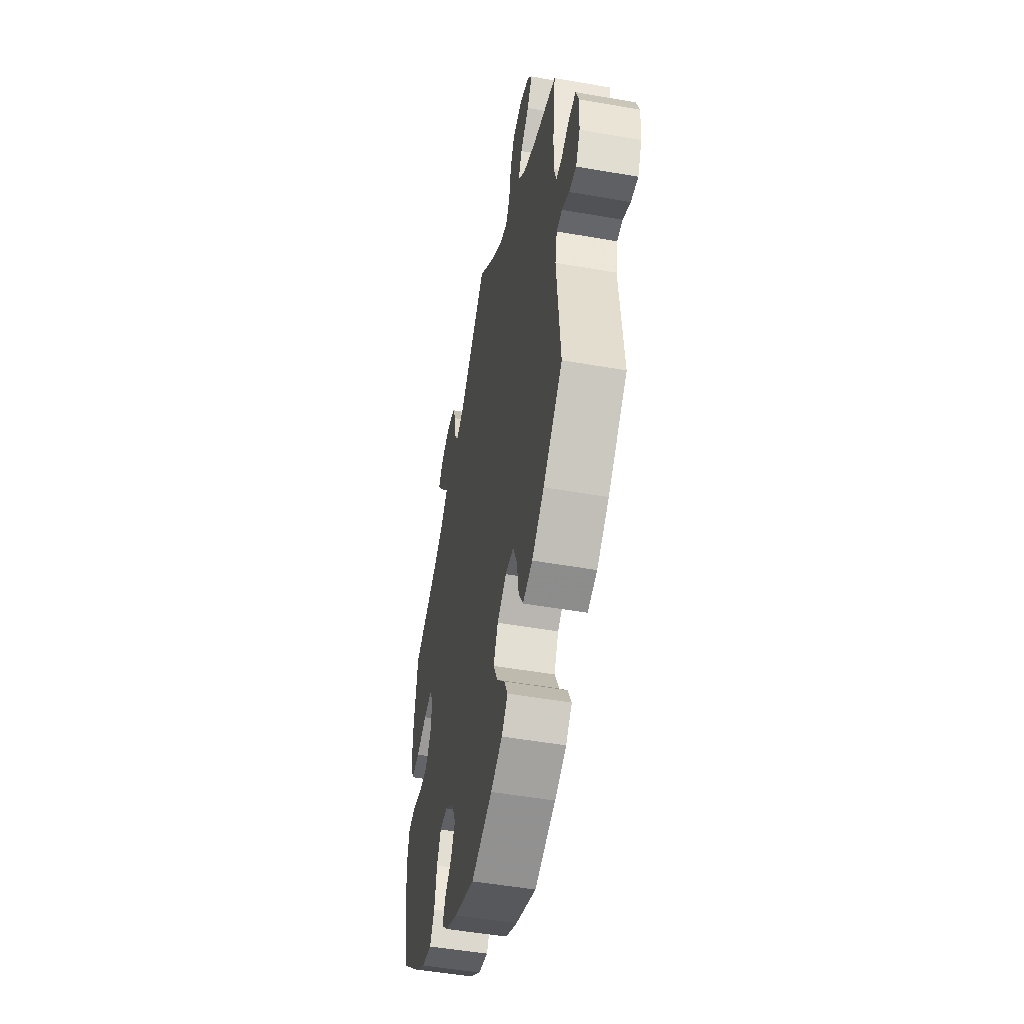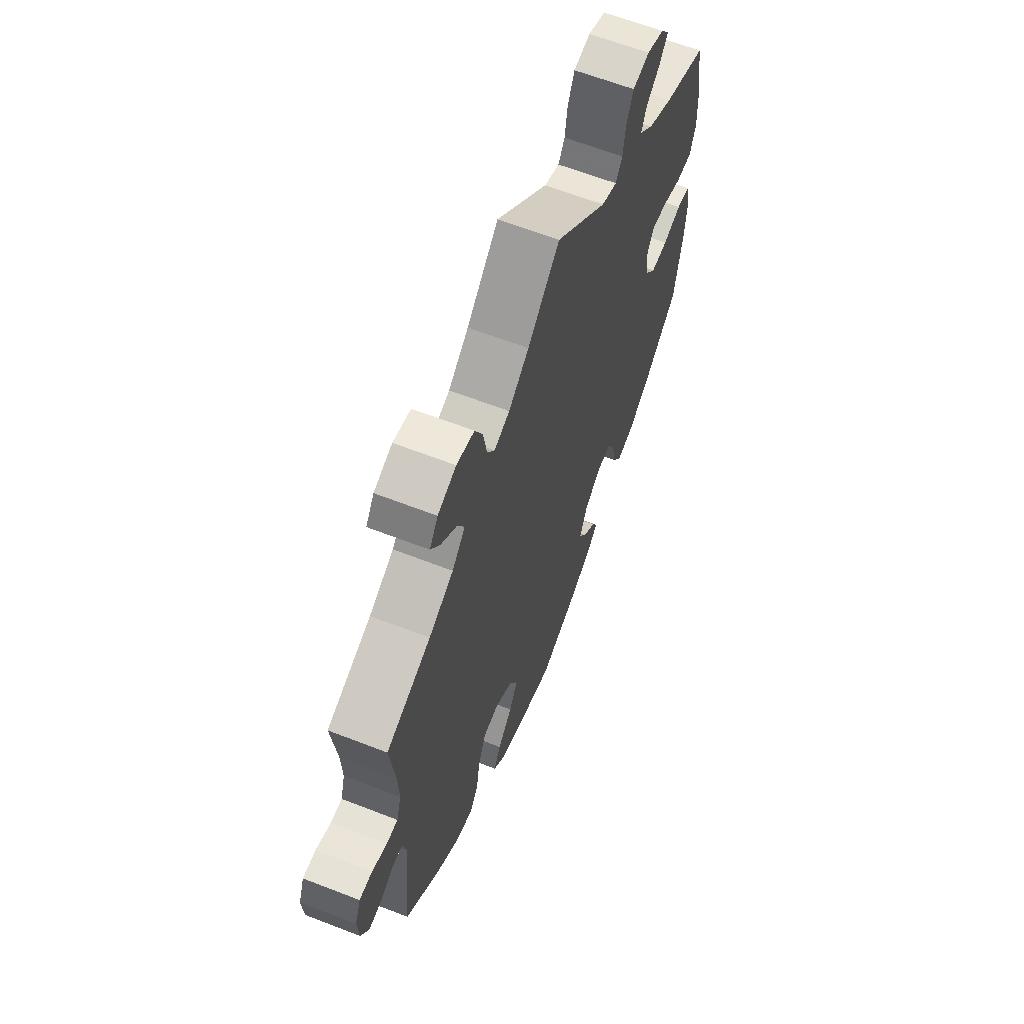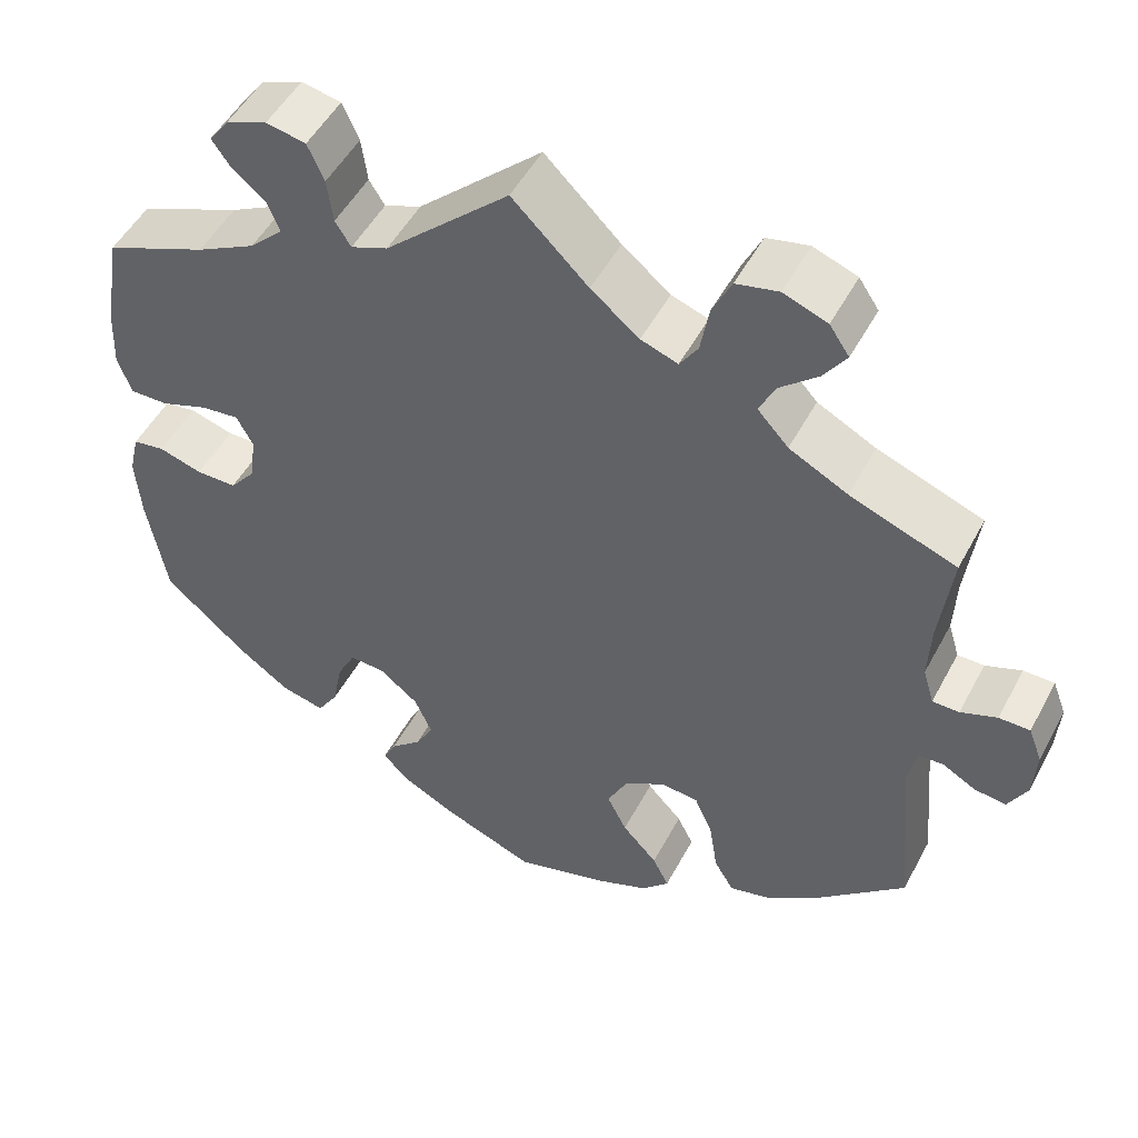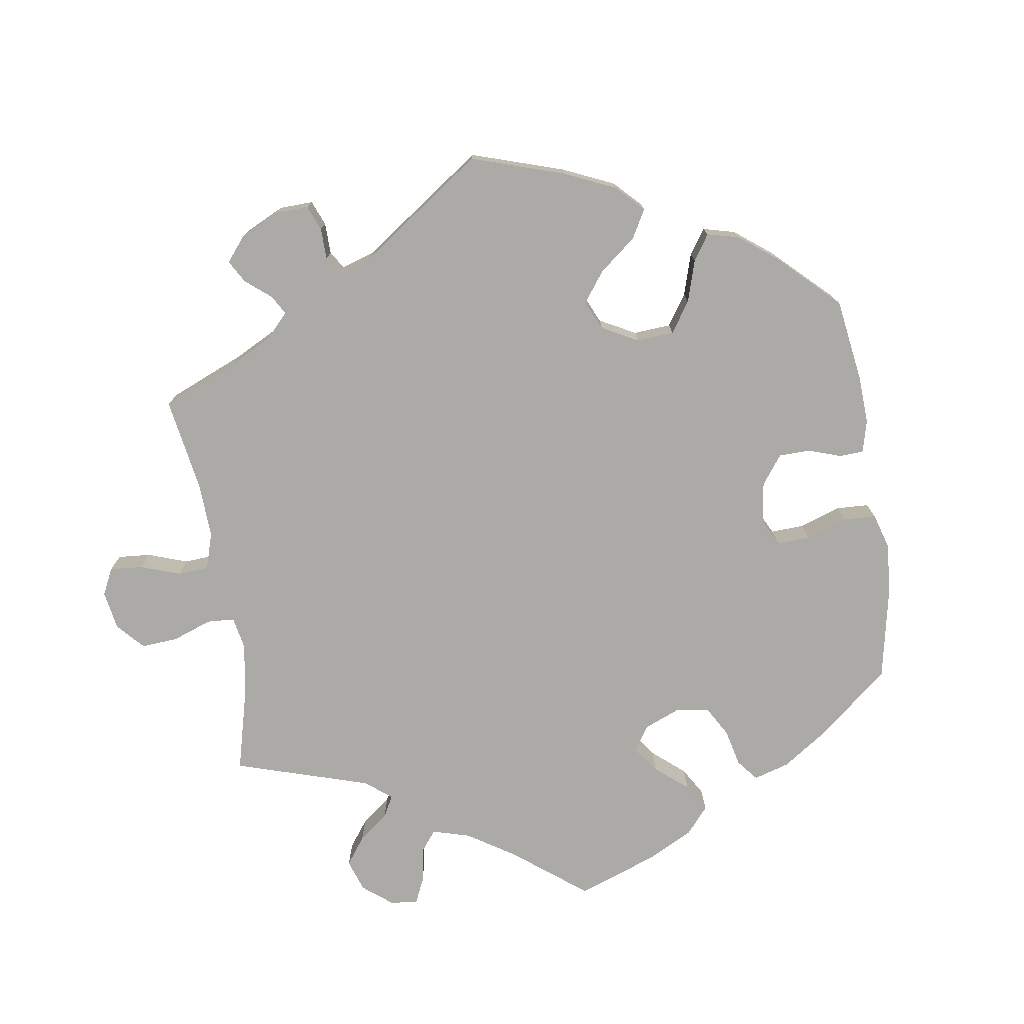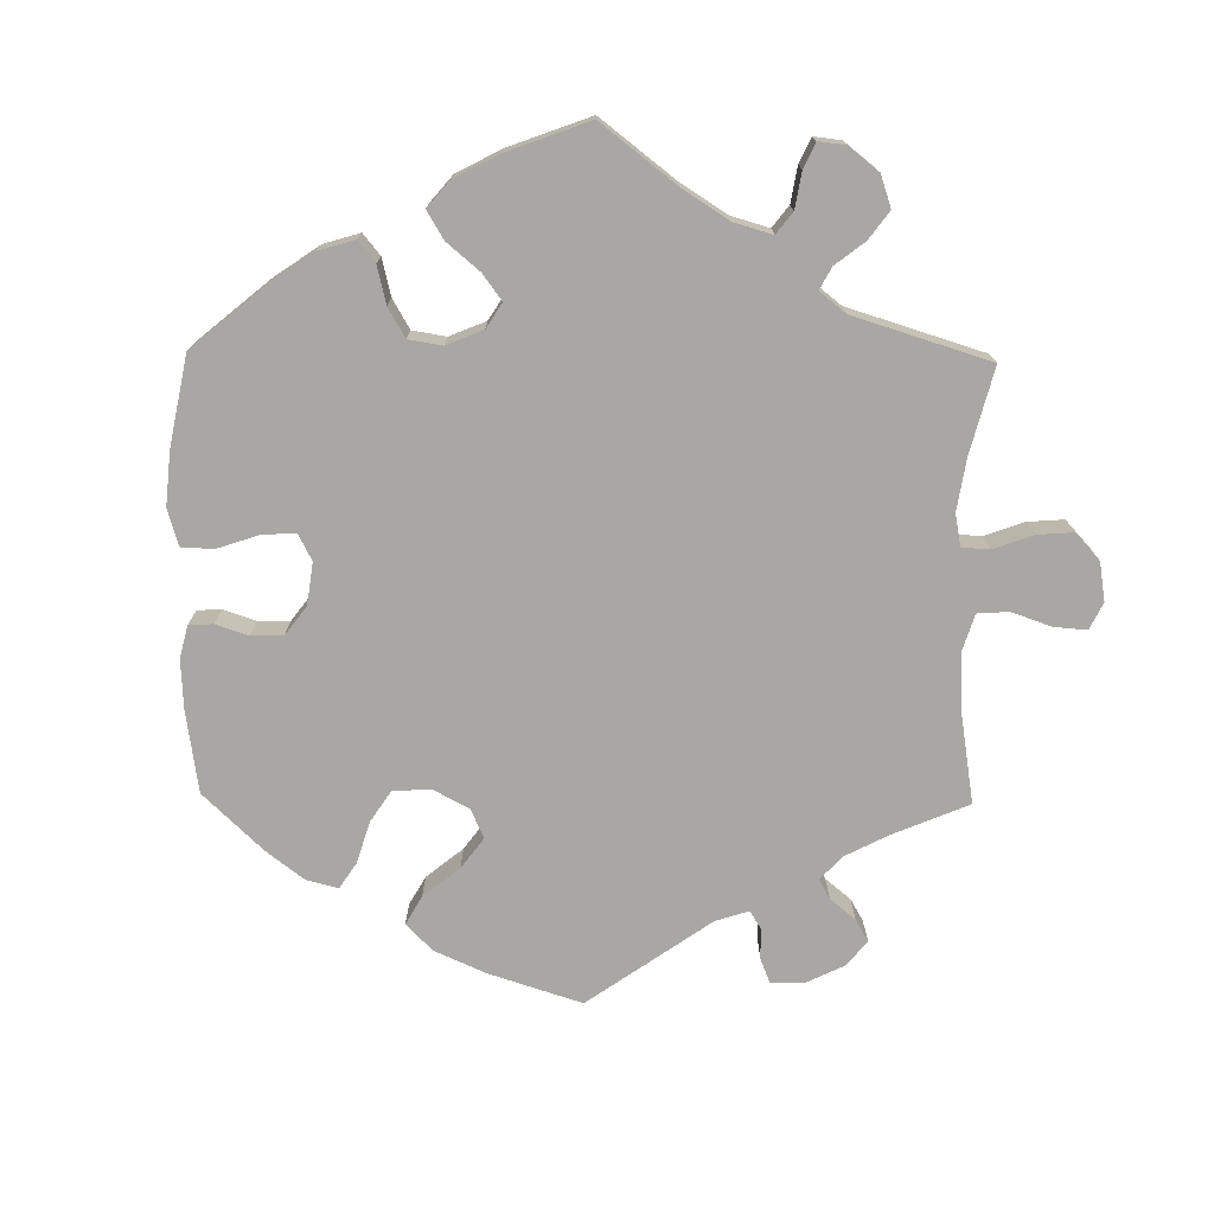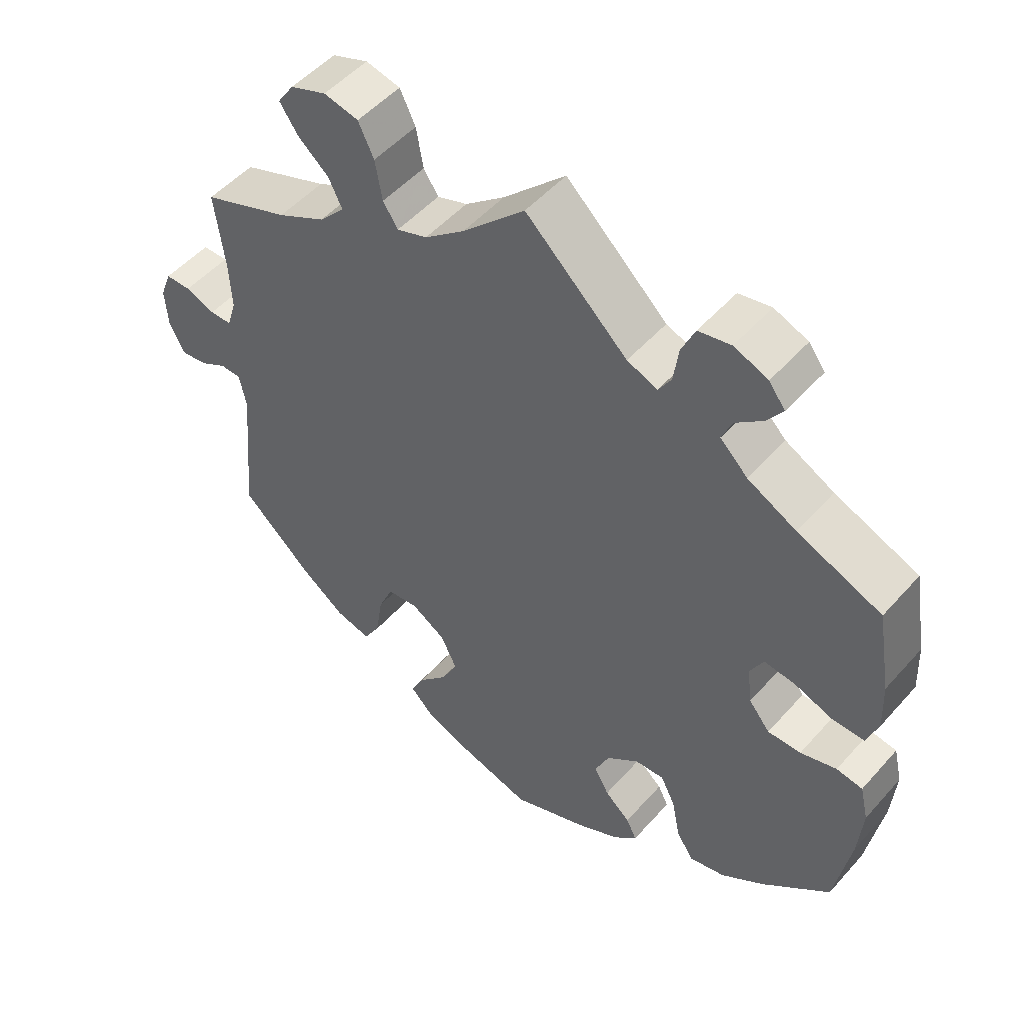
<metadata>
{"format":"obj","ext":"obj","renderer":"f3d","projection":"perspective","resolution":1024,"background":"white","views":[{"elev":-49.8,"azim":79.0,"up":"+Z"},{"elev":63.3,"azim":111.5,"up":"+Z"},{"elev":50.3,"azim":27.3,"up":"+Z"},{"elev":-75.9,"azim":128.6,"up":"+Y"},{"elev":-74.5,"azim":-60.9,"up":"+Y"},{"elev":50.9,"azim":-140.1,"up":"+Z"}]}
</metadata>
<code>
v -0.522 0.07 -0.163
v -0.528 0.07 -0.087
v -0.516 0.07 -0.036
v -0.479 0.07 -0.03
v -0.428 0.07 -0.045
v -0.381 0.07 -0.045
v -0.351 0.07 -0.008
v -0.344 0.07 0.046
v -0.363 0.07 0.082
v -0.407 0.07 0.077
v -0.462 0.07 0.057
v -0.507 0.07 0.056
v -0.523 0.07 0.101
v -0.52 0.07 0.171
v -0.5 0.07 0.289
v -0.381 0.07 0.338
v -0.312 0.07 0.374
v -0.273 0.07 0.412
v -0.287 0.07 0.446
v -0.326 0.07 0.478
v -0.348 0.07 0.509
v -0.325 0.07 0.54
v -0.277 0.07 0.559
v -0.231 0.07 0.55
v -0.212 0.07 0.507
v -0.205 0.07 0.456
v -0.187 0.07 0.427
v -0.144 0.07 0.444
v 0 0.07 0.578
v 0.088 0.07 0.492
v 0.144 0.07 0.447
v 0.187 0.07 0.432
v 0.208 0.07 0.464
v 0.218 0.07 0.521
v 0.24 0.07 0.567
v 0.289 0.07 0.578
v 0.34 0.07 0.559
v 0.363 0.07 0.525
v 0.337 0.07 0.487
v 0.293 0.07 0.449
v 0.274 0.07 0.41
v 0.31 0.07 0.371
v 0.378 0.07 0.336
v 0.501 0.07 0.29
v 0.487 0.07 0.177
v 0.484 0.07 0.11
v 0.497 0.07 0.067
v 0.528 0.07 0.067
v 0.57 0.07 0.083
v 0.606 0.07 0.083
v 0.622 0.07 0.041
v 0.618 0.07 -0.017
v 0.596 0.07 -0.058
v 0.559 0.07 -0.053
v 0.521 0.07 -0.032
v 0.492 0.07 -0.033
v 0.482 0.07 -0.081
v 0.501 0.07 -0.288
v 0.401 0.07 -0.379
v 0.338 0.07 -0.425
v 0.288 0.07 -0.438
v 0.265 0.07 -0.399
v 0.255 0.07 -0.335
v 0.234 0.07 -0.287
v 0.19 0.07 -0.283
v 0.142 0.07 -0.313
v 0.119 0.07 -0.36
v 0.142 0.07 -0.406
v 0.183 0.07 -0.45
v 0.202 0.07 -0.488
v 0.17 0.07 -0.521
v 0.11 0.07 -0.546
v 0.001 0.07 -0.578
v -0.106 0.07 -0.536
v -0.167 0.07 -0.505
v -0.2 0.07 -0.473
v -0.185 0.07 -0.443
v -0.149 0.07 -0.411
v -0.128 0.07 -0.373
v -0.148 0.07 -0.327
v -0.194 0.07 -0.291
v -0.235 0.07 -0.289
v -0.256 0.07 -0.33
v -0.268 0.07 -0.39
v -0.292 0.07 -0.428
v -0.343 0.07 -0.416
v -0.404 0.07 -0.373
v -0.5 0.07 -0.289
v -0.522 0 -0.163
v -0.528 0 -0.087
v -0.516 0 -0.036
v -0.479 0 -0.03
v -0.428 0 -0.045
v -0.381 0 -0.045
v -0.351 0 -0.008
v -0.344 0 0.046
v -0.363 0 0.082
v -0.407 0 0.077
v -0.462 0 0.057
v -0.507 0 0.056
v -0.523 0 0.101
v -0.52 0 0.171
v -0.5 0 0.289
v -0.381 0 0.338
v -0.312 0 0.374
v -0.273 0 0.412
v -0.287 0 0.446
v -0.326 0 0.478
v -0.348 0 0.509
v -0.325 0 0.54
v -0.277 0 0.559
v -0.231 0 0.55
v -0.212 0 0.507
v -0.205 0 0.456
v -0.187 0 0.427
v -0.144 0 0.444
v 0 0 0.578
v 0.088 0 0.492
v 0.144 0 0.447
v 0.187 0 0.432
v 0.208 0 0.464
v 0.218 0 0.521
v 0.24 0 0.567
v 0.289 0 0.578
v 0.34 0 0.559
v 0.363 0 0.525
v 0.337 0 0.487
v 0.293 0 0.449
v 0.274 0 0.41
v 0.31 0 0.371
v 0.378 0 0.336
v 0.501 0 0.29
v 0.487 0 0.177
v 0.484 0 0.11
v 0.497 0 0.067
v 0.528 0 0.067
v 0.57 0 0.083
v 0.606 0 0.083
v 0.622 0 0.041
v 0.618 0 -0.017
v 0.596 0 -0.058
v 0.559 0 -0.053
v 0.521 0 -0.032
v 0.492 0 -0.033
v 0.482 0 -0.081
v 0.501 0 -0.288
v 0.401 0 -0.379
v 0.338 0 -0.425
v 0.288 0 -0.438
v 0.265 0 -0.399
v 0.255 0 -0.335
v 0.234 0 -0.287
v 0.19 0 -0.283
v 0.142 0 -0.313
v 0.119 0 -0.36
v 0.142 0 -0.406
v 0.183 0 -0.45
v 0.202 0 -0.488
v 0.17 0 -0.521
v 0.11 0 -0.546
v 0.001 0 -0.578
v -0.106 0 -0.536
v -0.167 0 -0.505
v -0.2 0 -0.473
v -0.185 0 -0.443
v -0.149 0 -0.411
v -0.128 0 -0.373
v -0.148 0 -0.327
v -0.194 0 -0.291
v -0.235 0 -0.289
v -0.256 0 -0.33
v -0.268 0 -0.39
v -0.292 0 -0.428
v -0.343 0 -0.416
v -0.404 0 -0.373
v -0.5 0 -0.289
f 83 84 85 86
f 82 83 86 87
f 75 76 77 78
f 75 78 79
f 74 75 79
f 73 74 79
f 72 73 79 80
f 68 69 70 71
f 67 68 71 72
f 60 61 62 63
f 60 63 64
f 57 58 59 60
f 56 57 60 64
f 52 53 54 55
f 52 55 56
f 51 52 56
f 48 49 50 51
f 47 48 51 56
f 46 47 56 64
f 43 44 45
f 42 43 45 46
f 41 42 46 64
f 37 38 39 40
f 37 40 41
f 36 37 41
f 33 34 35 36
f 32 33 36 41
f 28 29 30
f 27 28 30 31
f 23 24 25 26
f 23 26 27
f 22 23 27
f 19 20 21 22
f 18 19 22 27
f 17 18 27 31
f 13 14 15 16
f 10 11 12 13
f 9 10 13 16
f 8 9 16 17
f 2 3 4 5
f 2 5 6
f 1 2 6
f 82 87 88 1
f 67 72 80
f 66 67 80 81
f 65 66 81
f 32 41 64 65
f 8 17 31 32
f 7 8 32 65
f 6 7 65 81
f 1 6 81 82
f 174 173 172 171
f 175 174 171 170
f 166 165 164 163
f 167 166 163
f 167 163 162
f 167 162 161
f 168 167 161 160
f 159 158 157 156
f 160 159 156 155
f 151 150 149 148
f 152 151 148
f 148 147 146 145
f 152 148 145 144
f 143 142 141 140
f 144 143 140
f 144 140 139
f 139 138 137 136
f 144 139 136 135
f 152 144 135 134
f 133 132 131
f 134 133 131 130
f 152 134 130 129
f 128 127 126 125
f 129 128 125
f 129 125 124
f 124 123 122 121
f 129 124 121 120
f 118 117 116
f 119 118 116 115
f 114 113 112 111
f 115 114 111
f 115 111 110
f 110 109 108 107
f 115 110 107 106
f 119 115 106 105
f 104 103 102 101
f 101 100 99 98
f 104 101 98 97
f 105 104 97 96
f 93 92 91 90
f 94 93 90
f 94 90 89
f 89 176 175 170
f 168 160 155
f 169 168 155 154
f 169 154 153
f 153 152 129 120
f 120 119 105 96
f 153 120 96 95
f 169 153 95 94
f 170 169 94 89
f 1 89 90 2
f 2 90 91 3
f 3 91 92 4
f 4 92 93 5
f 5 93 94 6
f 6 94 95 7
f 7 95 96 8
f 8 96 97 9
f 9 97 98 10
f 10 98 99 11
f 11 99 100 12
f 12 100 101 13
f 13 101 102 14
f 14 102 103 15
f 15 103 104 16
f 16 104 105 17
f 17 105 106 18
f 18 106 107 19
f 19 107 108 20
f 20 108 109 21
f 21 109 110 22
f 22 110 111 23
f 23 111 112 24
f 24 112 113 25
f 25 113 114 26
f 26 114 115 27
f 27 115 116 28
f 28 116 117 29
f 29 117 118 30
f 30 118 119 31
f 31 119 120 32
f 32 120 121 33
f 33 121 122 34
f 34 122 123 35
f 35 123 124 36
f 36 124 125 37
f 37 125 126 38
f 38 126 127 39
f 39 127 128 40
f 40 128 129 41
f 41 129 130 42
f 42 130 131 43
f 43 131 132 44
f 44 132 133 45
f 45 133 134 46
f 46 134 135 47
f 47 135 136 48
f 48 136 137 49
f 49 137 138 50
f 50 138 139 51
f 51 139 140 52
f 52 140 141 53
f 53 141 142 54
f 54 142 143 55
f 55 143 144 56
f 56 144 145 57
f 57 145 146 58
f 58 146 147 59
f 59 147 148 60
f 60 148 149 61
f 61 149 150 62
f 62 150 151 63
f 63 151 152 64
f 64 152 153 65
f 65 153 154 66
f 66 154 155 67
f 67 155 156 68
f 68 156 157 69
f 69 157 158 70
f 70 158 159 71
f 71 159 160 72
f 72 160 161 73
f 73 161 162 74
f 74 162 163 75
f 75 163 164 76
f 76 164 165 77
f 77 165 166 78
f 78 166 167 79
f 79 167 168 80
f 80 168 169 81
f 81 169 170 82
f 82 170 171 83
f 83 171 172 84
f 84 172 173 85
f 85 173 174 86
f 86 174 175 87
f 87 175 176 88
f 88 176 89 1

</code>
